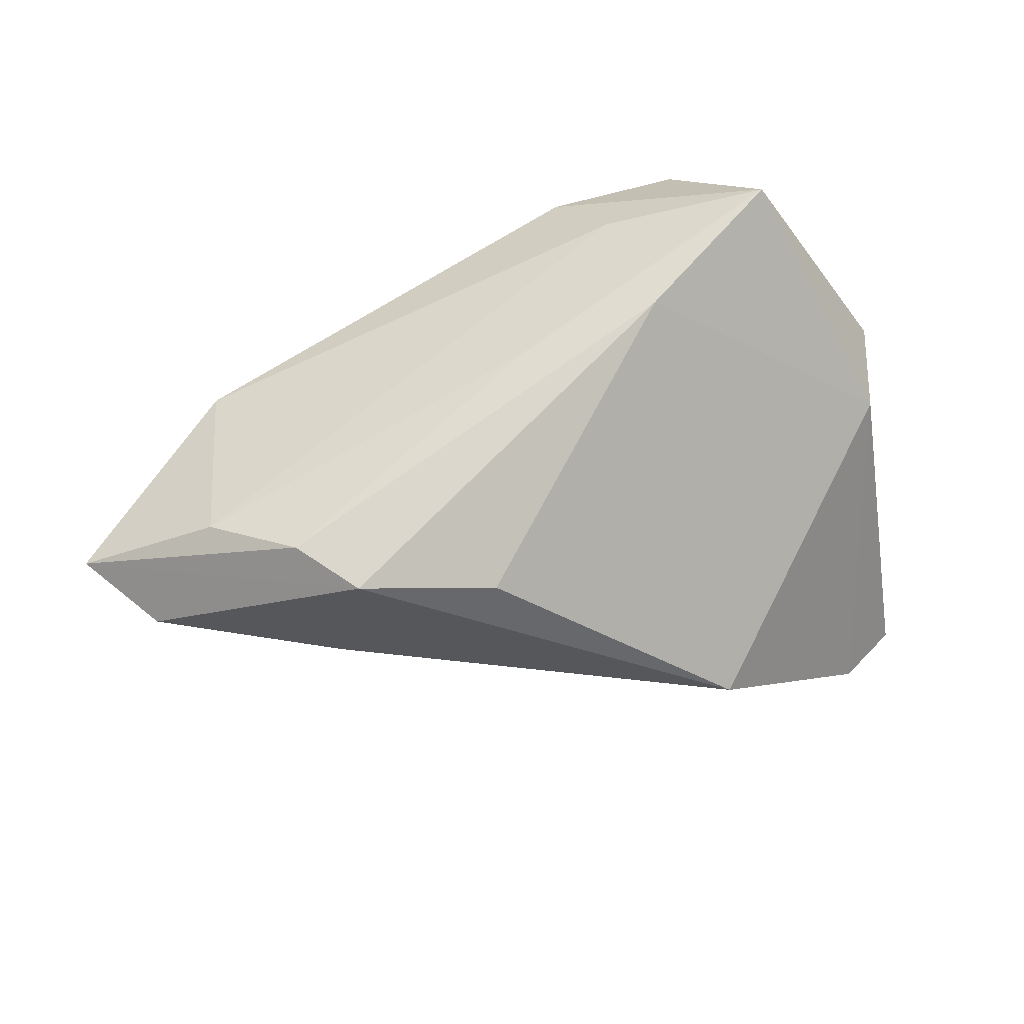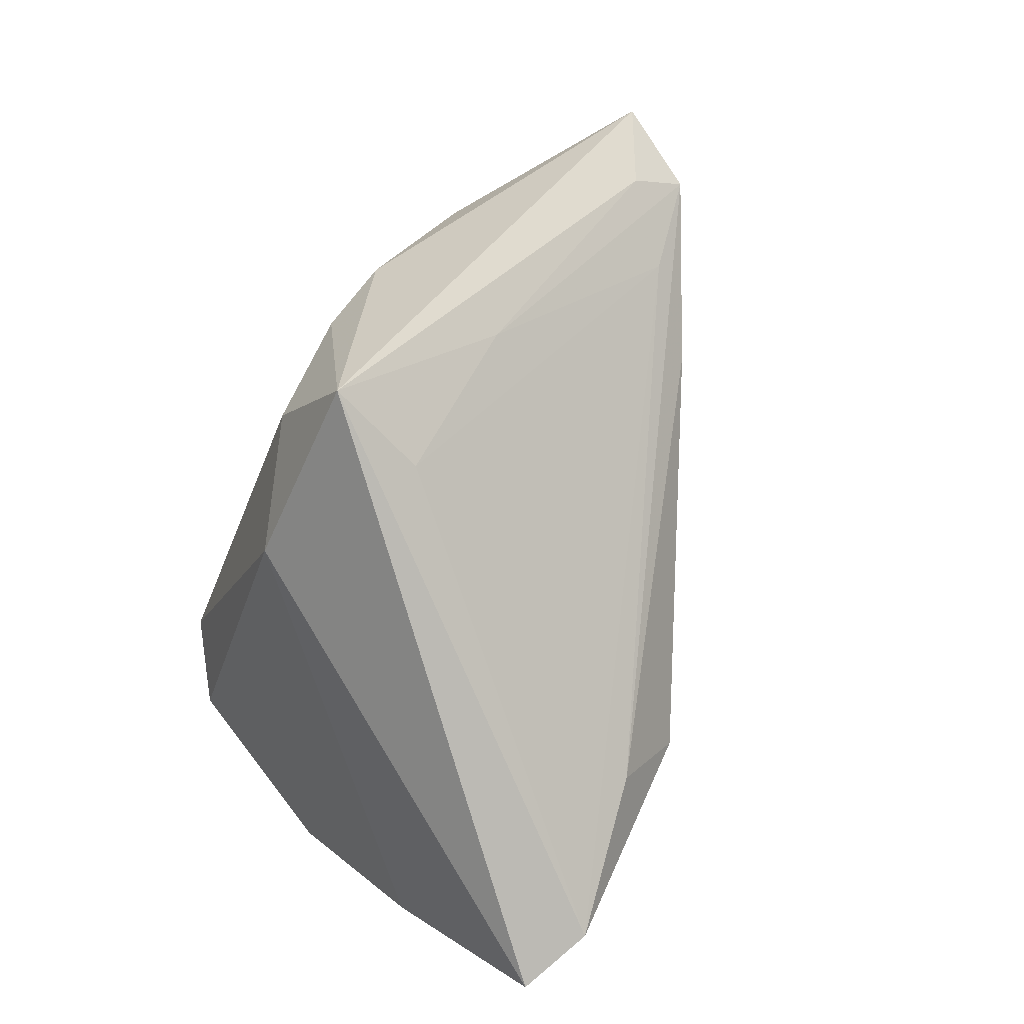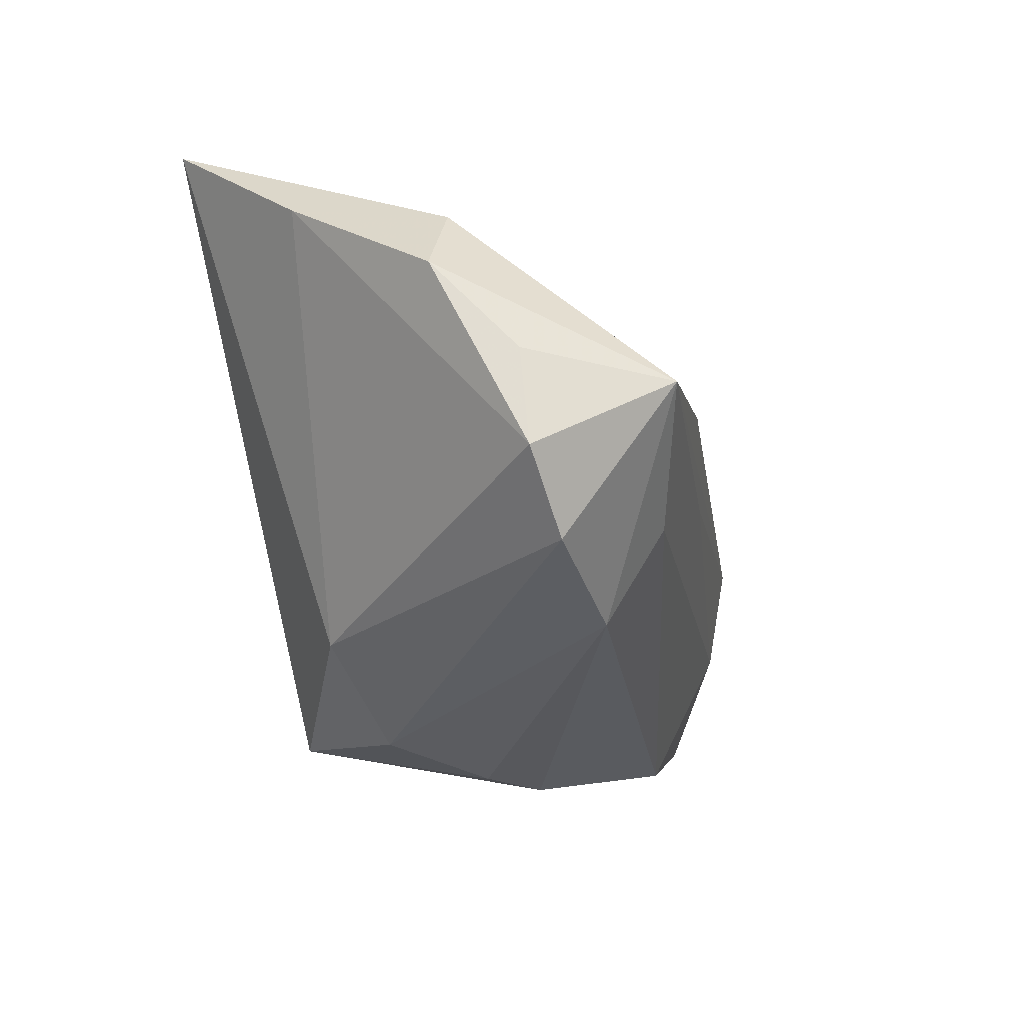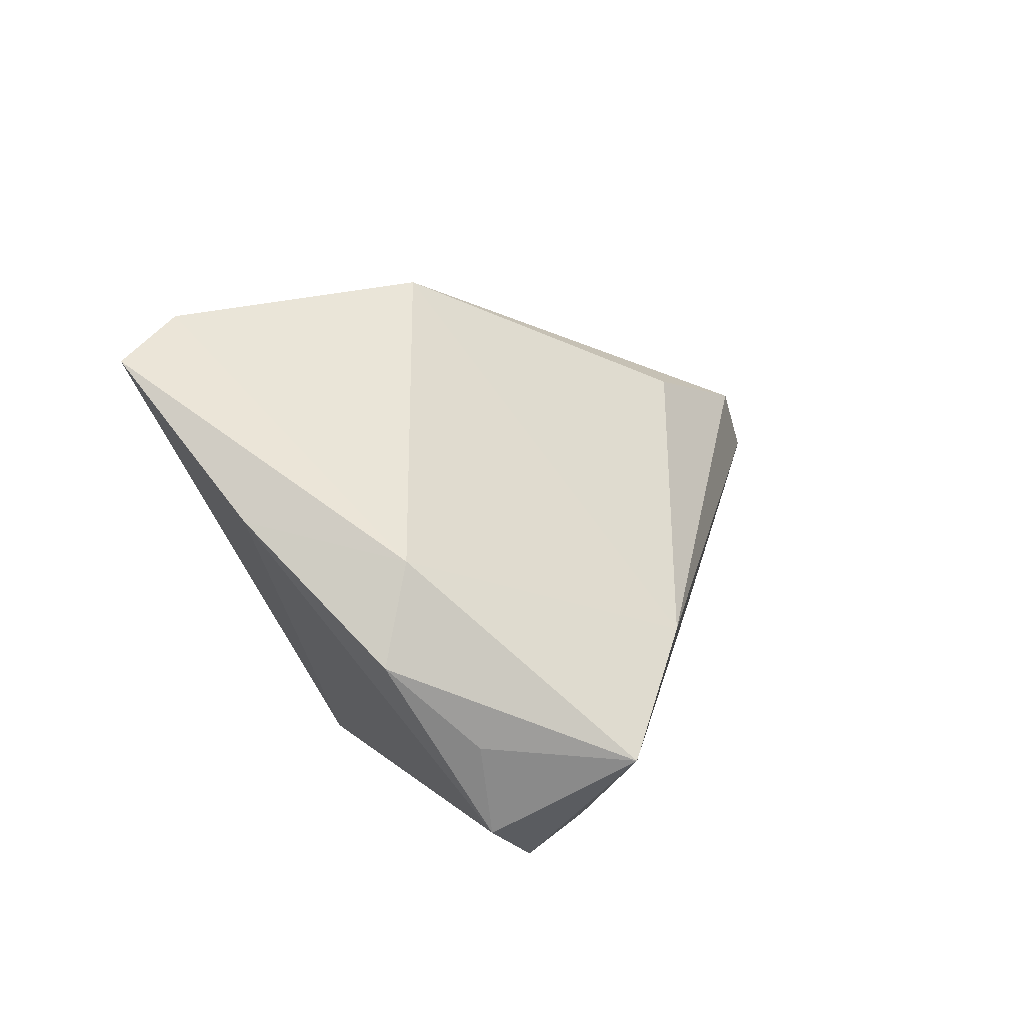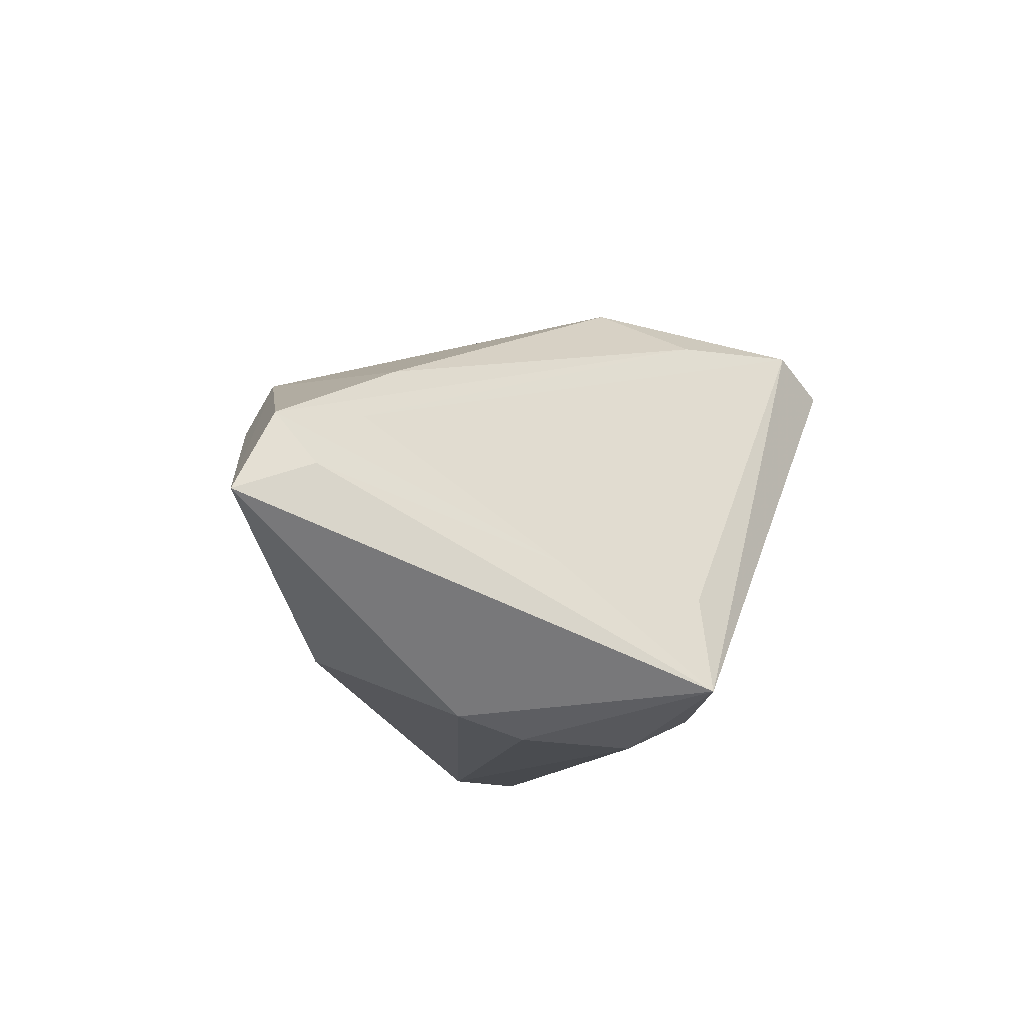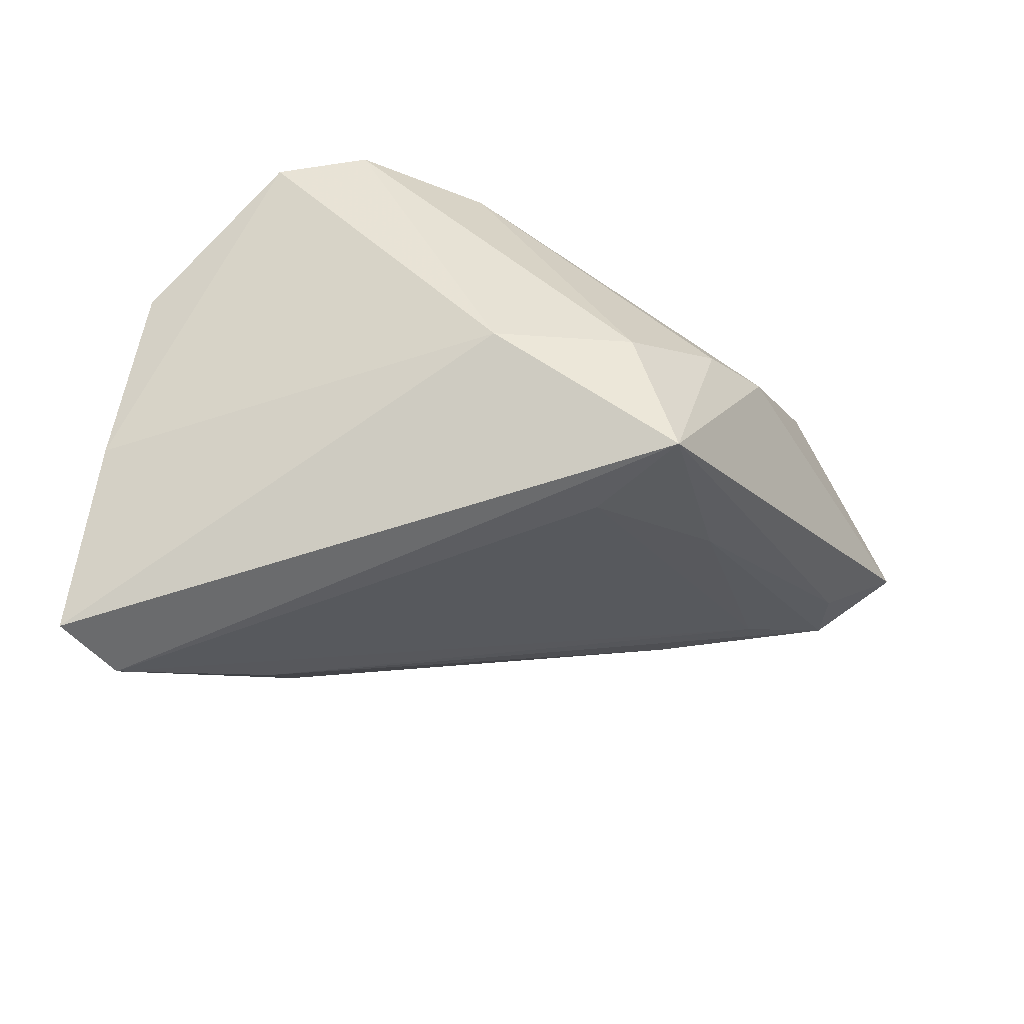
<metadata>
{"format":"obj","ext":"obj","renderer":"f3d","projection":"perspective","resolution":1024,"background":"white","views":[{"elev":63.3,"azim":156.7,"up":"+Z"},{"elev":-79.9,"azim":63.0,"up":"+Z"},{"elev":-34.9,"azim":-75.2,"up":"+Y"},{"elev":14.1,"azim":-70.4,"up":"+Y"},{"elev":-14.9,"azim":112.4,"up":"+Y"},{"elev":-67.4,"azim":-26.0,"up":"+Z"}]}
</metadata>
<code>
v 0.002929 -0.003406 0.0273
v 0.01266 -0.01092 -0.0289
v -0.04306 0.03337 -0.03199
v 0.0173 -0.02416 -0.03199
v 0.04987 0.001044 0.02046
v 0.04095 0.01029 0.02454
v 0.0582 -0.0004793 0.004651
v 0.01846 0.02335 0.01891
v 0.06681 -0.005145 0.01128
v 0.02167 -0.02958 -0.007187
v 0.03066 -0.02754 -0.002014
v -0.008186 -0.0236 -0.0202
v 0.049 0.007911 0.003053
v 0.03145 -0.008871 -0.01657
v 0.03889 0.01704 0.003703
v -0.04999 0.0007116 0.00498
v -0.01635 -0.01886 0.0256
v 0.008834 -0.02958 -0.01732
v -0.04439 -0.009833 0.01457
v -0.03392 0.03769 -0.02944
v 0.06069 0.005748 0.009103
v -0.01546 -0.001941 0.03047
v -0.03114 -0.02832 0.01613
v 0.03552 0.01855 0.02371
v 0.04221 -0.0214 0.01258
v -0.01439 0.03438 -0.01962
v -0.01013 0.03987 -0.007412
v -0.01342 -0.02958 0.01741
v -0.0413 -0.02168 0.01491
v -0.03631 -0.01212 0.03143
v -0.04718 0.01594 -0.014
v -0.04479 0.01229 0.005619
f 3 4 12
f 31 32 3
f 3 12 31
f 31 12 29
f 30 32 16
f 16 31 29
f 32 31 16
f 9 6 5
f 24 27 8
f 24 6 9
f 9 21 24
f 9 4 7
f 7 21 9
f 20 27 26
f 3 32 20
f 32 27 20
f 20 4 3
f 20 2 4
f 15 21 26
f 26 27 15
f 15 24 21
f 27 24 15
f 11 4 9
f 30 29 23
f 23 28 30
f 29 12 23
f 19 29 30
f 30 16 19
f 19 16 29
f 1 6 30
f 30 5 1
f 1 5 6
f 30 28 17
f 17 5 30
f 30 6 22
f 6 24 22
f 22 24 8
f 22 32 30
f 8 27 22
f 22 27 32
f 2 20 13
f 26 21 13
f 13 20 26
f 25 11 9
f 28 11 25
f 9 5 25
f 25 17 28
f 5 17 25
f 28 23 18
f 18 12 4
f 18 23 12
f 14 13 21
f 2 13 14
f 21 7 14
f 14 7 4
f 4 2 14
f 10 11 28
f 28 18 10
f 4 11 10
f 10 18 4

</code>
